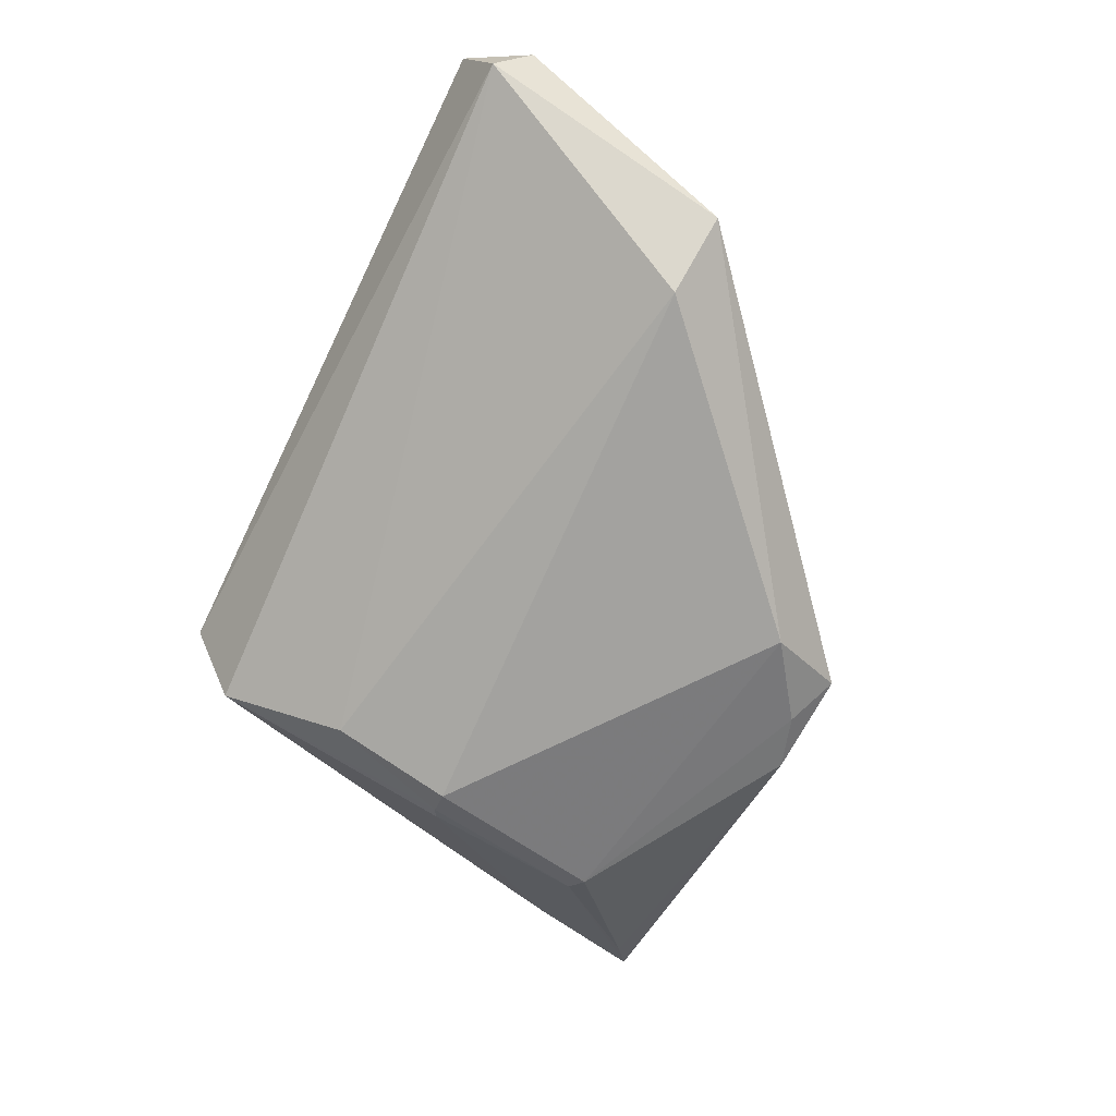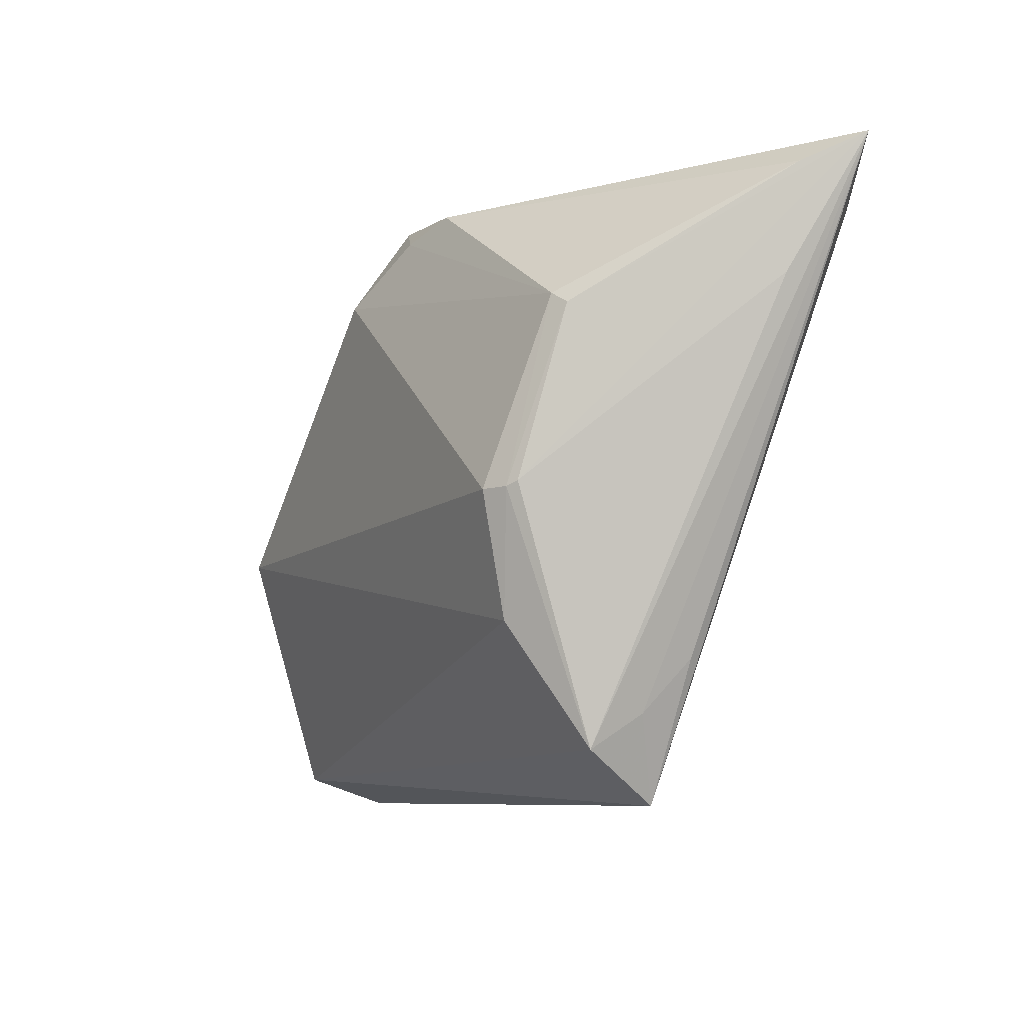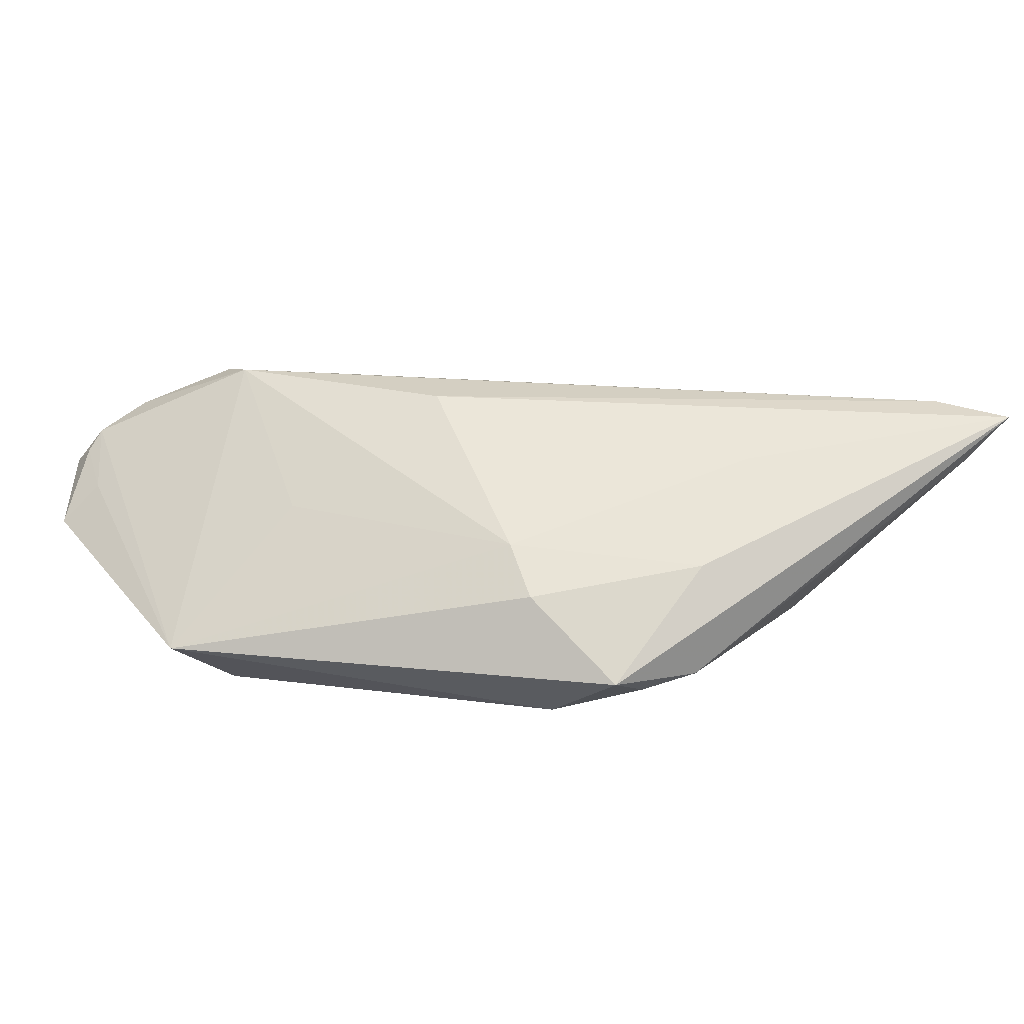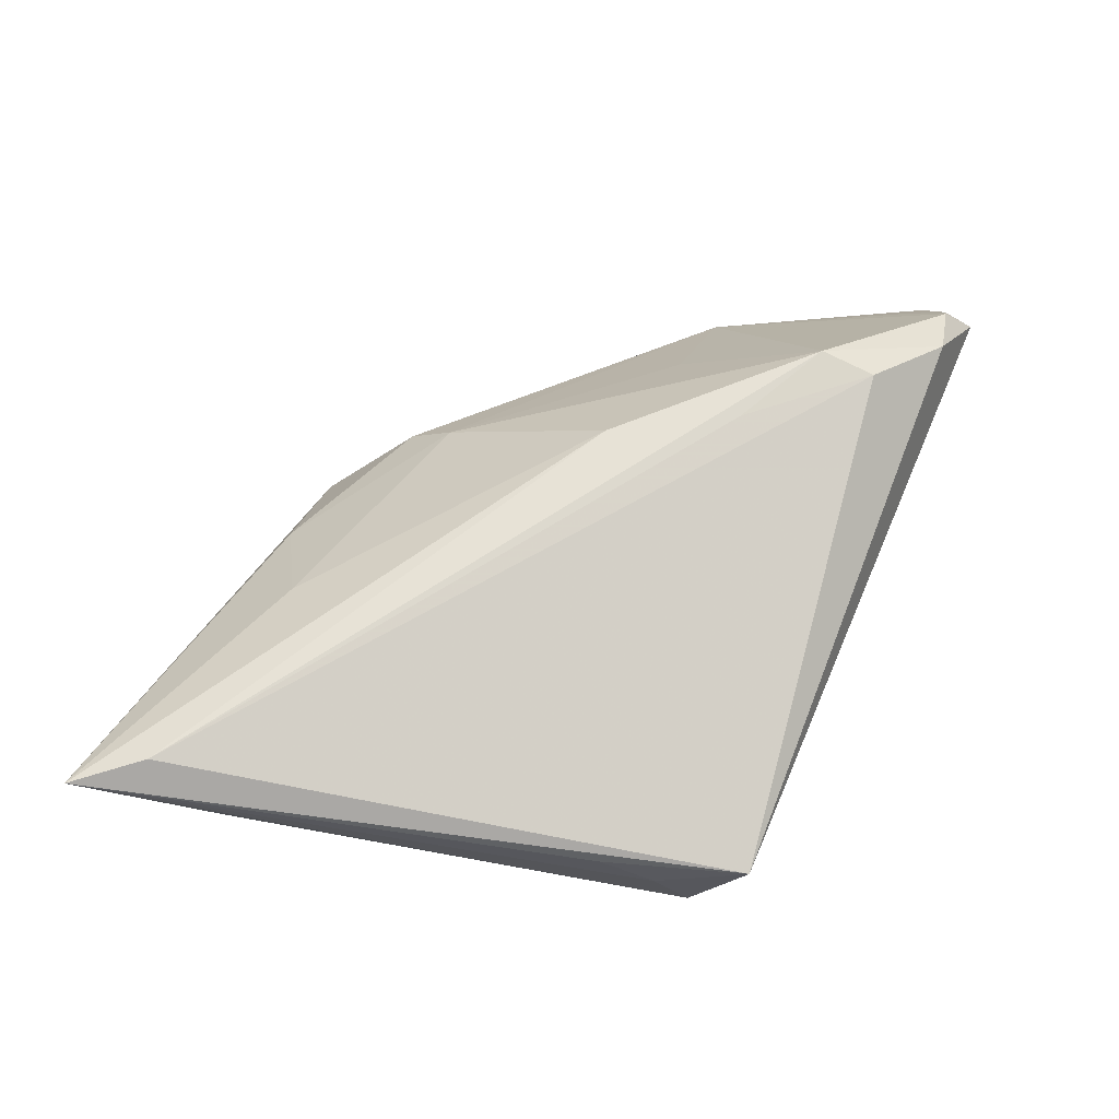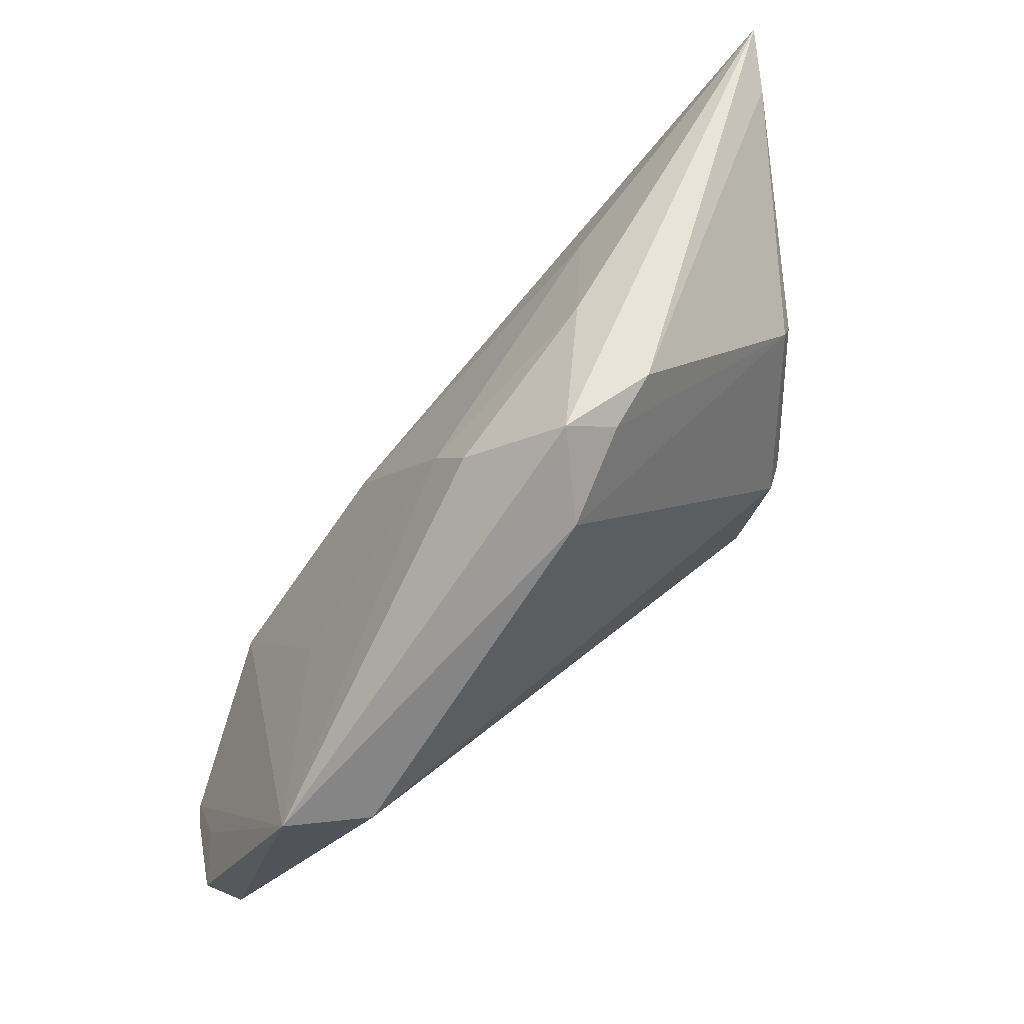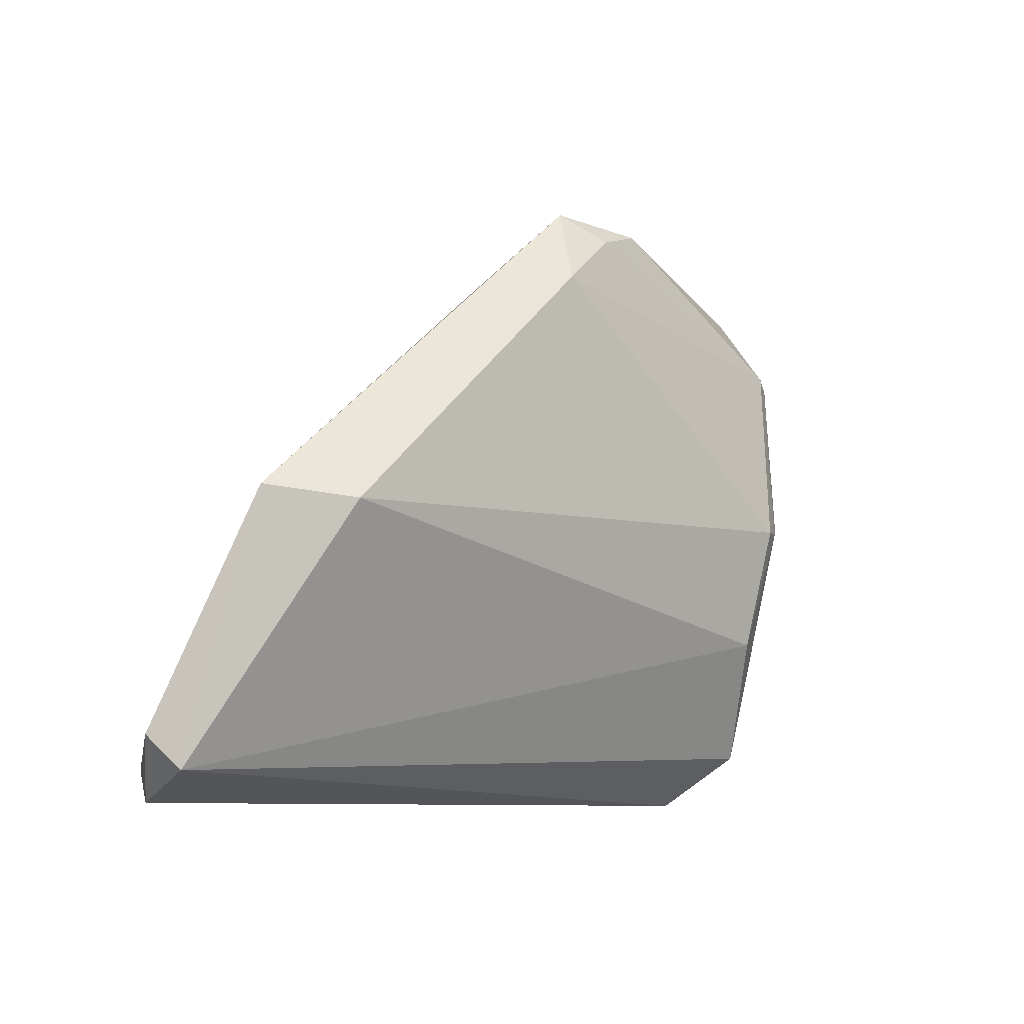
<metadata>
{"format":"obj","ext":"obj","renderer":"f3d","projection":"perspective","resolution":1024,"background":"white","views":[{"elev":-72.4,"azim":64.2,"up":"+Z"},{"elev":-7.7,"azim":-118.3,"up":"+Y"},{"elev":15.4,"azim":152.9,"up":"+Z"},{"elev":63.4,"azim":-66.7,"up":"+Z"},{"elev":56.4,"azim":137.7,"up":"+Y"},{"elev":-8.4,"azim":137.6,"up":"+Y"}]}
</metadata>
<code>
v -0.02549 -0.01552 -0.01466
v -0.02906 -0.001761 -0.01633
v 0.04745 -0.03485 0.004647
v -0.03011 -0.001218 -0.01552
v 0.04689 -0.03142 0.006666
v -0.02654 -0.001879 -0.01779
v 0.04502 -0.03169 0.009124
v 0.009821 0.01873 0.001806
v 0.02853 -0.0272 0.0167
v 0.007025 0.02436 -0.01779
v -0.03191 -0.02522 -0.001624
v -0.05169 0.03485 0.01431
v -0.001701 0.03068 -0.01461
v 0.04726 -0.02668 0.002981
v 0.003557 0.03343 -0.01223
v 0.02889 -0.003674 0.003507
v 0.03851 -0.03302 0.01203
v -0.04636 0.02014 0.007397
v 0.04566 -0.002942 -0.01236
v -0.02004 0.02424 0.01023
v -0.03377 -0.01937 0.003289
v 0.04915 -0.03165 -0.004396
v 0.01705 -0.0151 0.01719
v -0.04607 0.02763 0.01548
v -0.02807 -0.03485 0.001705
v 0.05169 -0.02803 -0.001602
v 0.009878 -0.001551 0.01606
v -0.03335 0.01757 -0.0114
v -0.007832 0.03271 -0.01289
v 0.02857 -0.02074 0.01779
v 0.009978 0.02421 -0.003192
v -0.03051 -0.02901 -0.007166
v -0.04752 0.03187 0.008492
v -0.009503 0.03104 -0.0001831
v 0.03716 -0.004155 -0.01779
v -0.0316 0.01877 -0.0123
f 25 3 17
f 26 3 22
f 22 25 32
f 3 25 22
f 10 35 6
f 6 36 10
f 21 25 12
f 34 15 12
f 31 15 34
f 12 15 29
f 19 15 31
f 26 22 19
f 19 22 35
f 19 35 10
f 10 15 19
f 7 19 30
f 17 3 7
f 7 30 17
f 12 25 24
f 24 27 12
f 30 27 24
f 1 6 35
f 1 22 32
f 35 22 1
f 32 25 11
f 25 21 11
f 12 32 11
f 11 21 12
f 12 29 33
f 33 29 36
f 13 15 10
f 13 29 15
f 10 36 13
f 36 29 13
f 30 19 16
f 5 3 26
f 5 7 3
f 8 27 30
f 30 16 8
f 31 34 8
f 8 19 31
f 8 16 19
f 9 24 25
f 9 25 17
f 17 30 9
f 18 32 12
f 12 4 18
f 18 4 32
f 36 6 2
f 6 1 2
f 2 1 32
f 32 4 2
f 19 7 14
f 7 5 14
f 26 19 14
f 14 5 26
f 20 34 12
f 20 8 34
f 12 27 20
f 27 8 20
f 30 24 23
f 23 9 30
f 24 9 23
f 36 2 28
f 28 2 4
f 28 33 36
f 28 4 12
f 12 33 28

</code>
